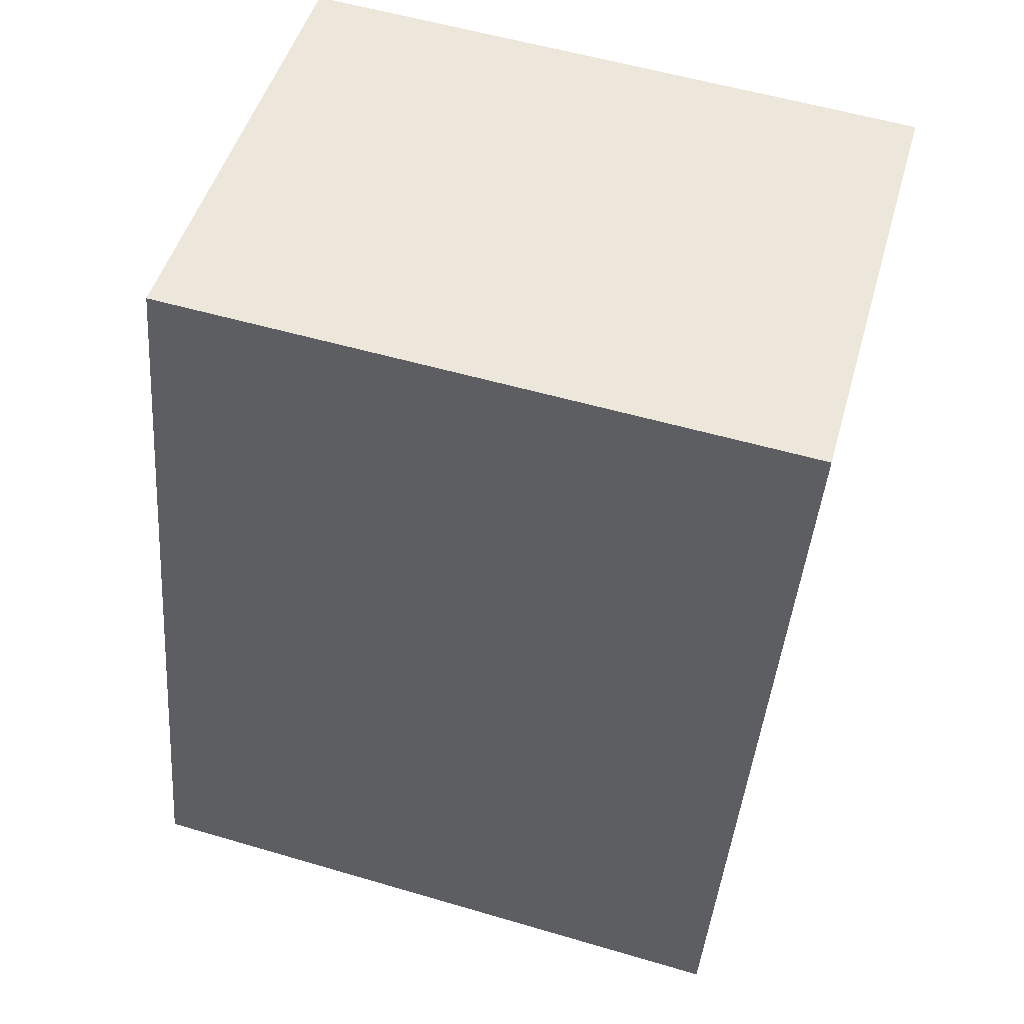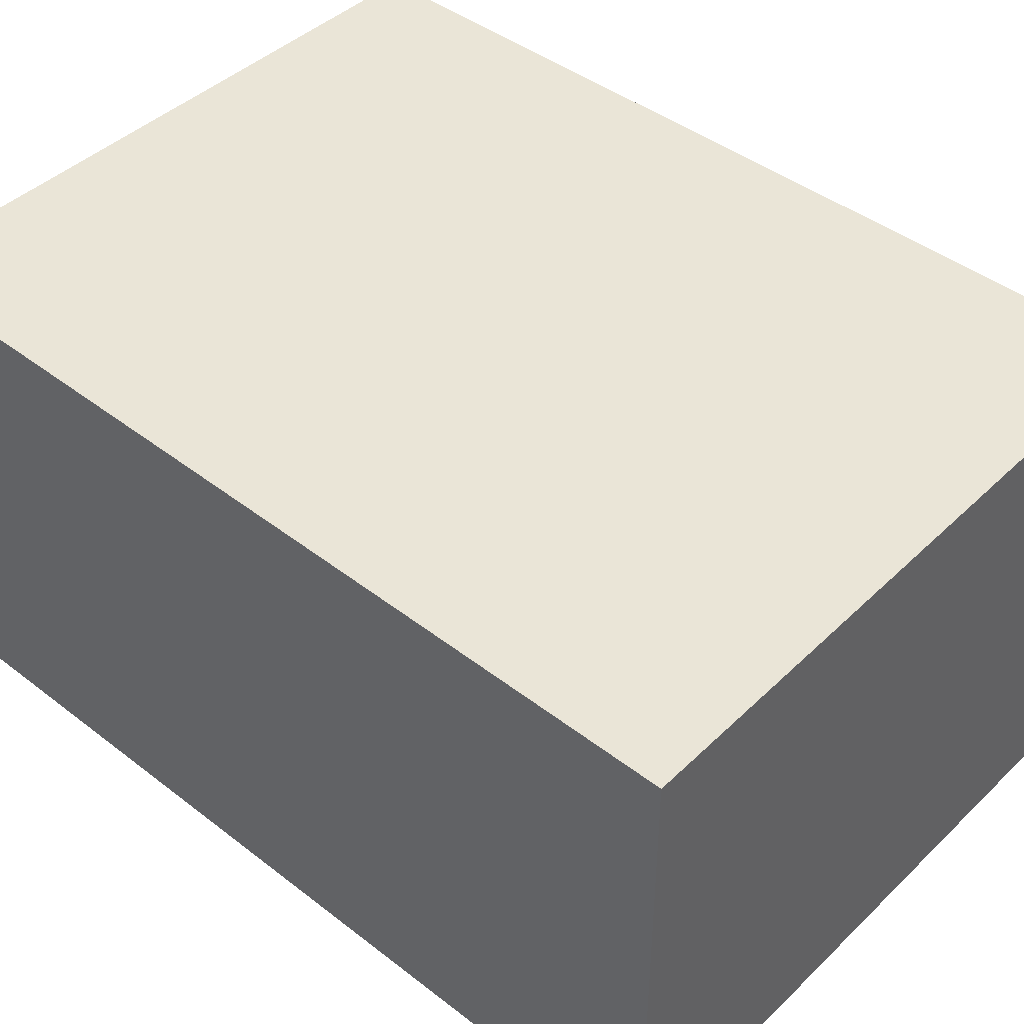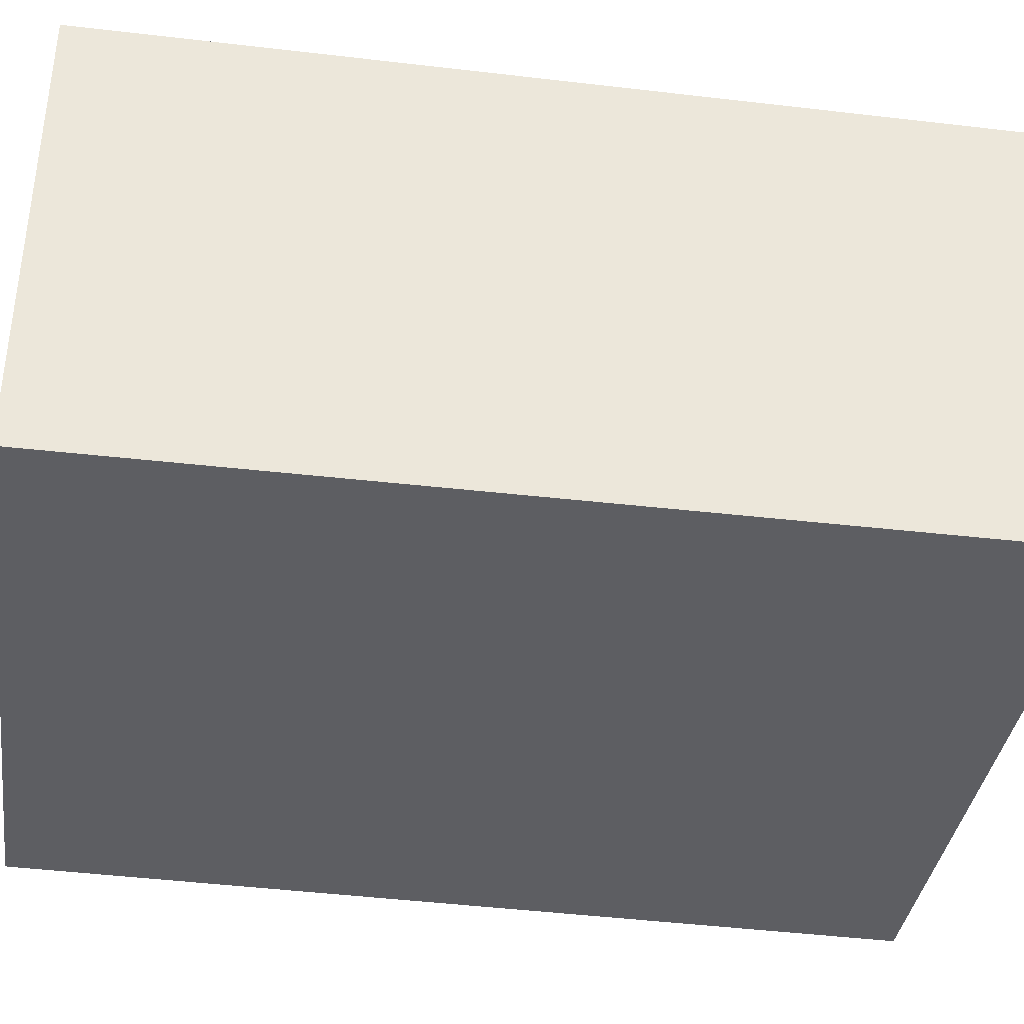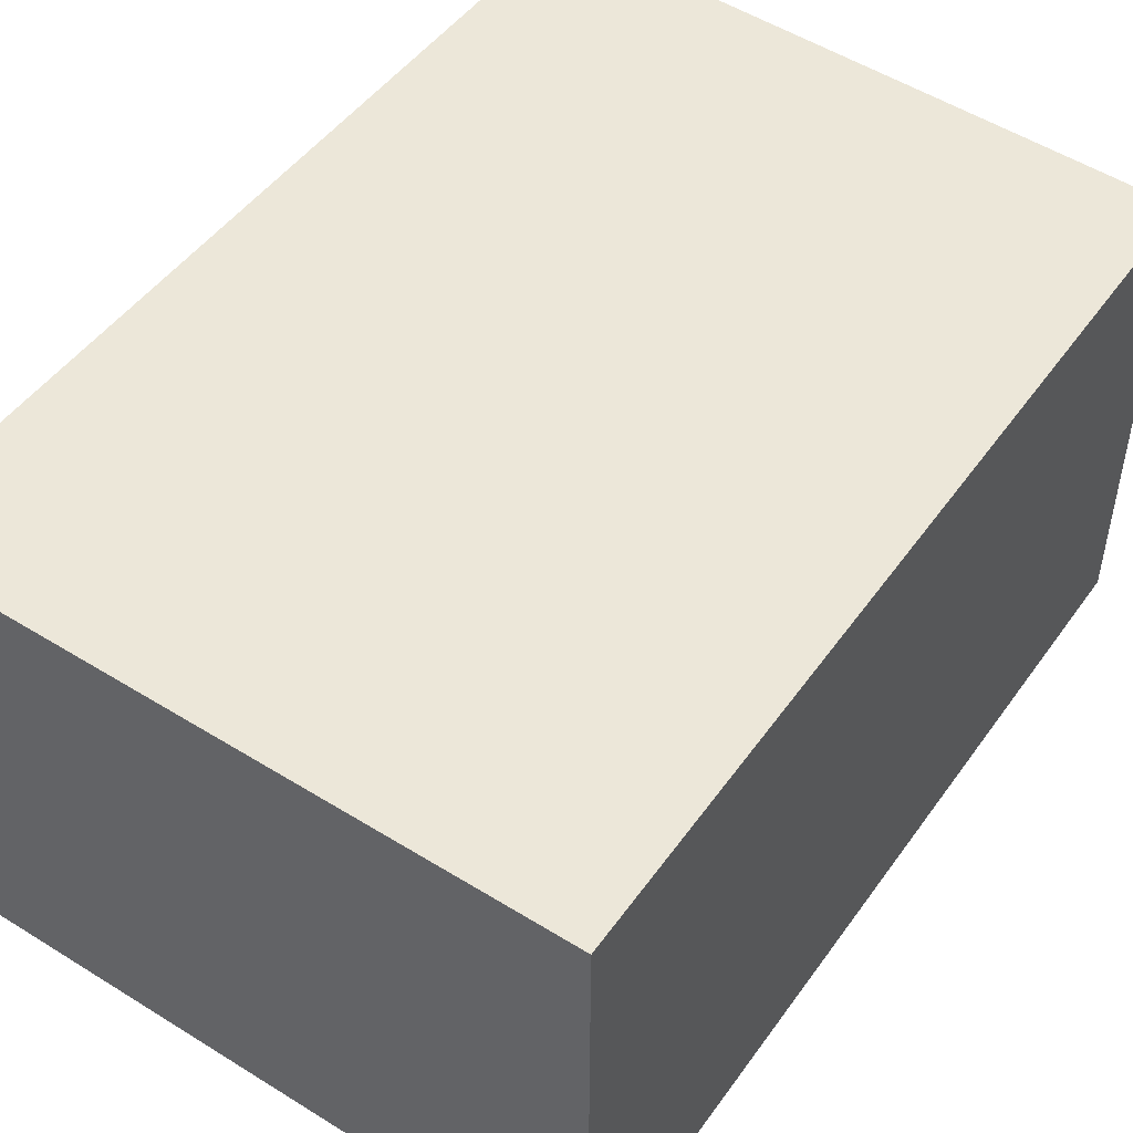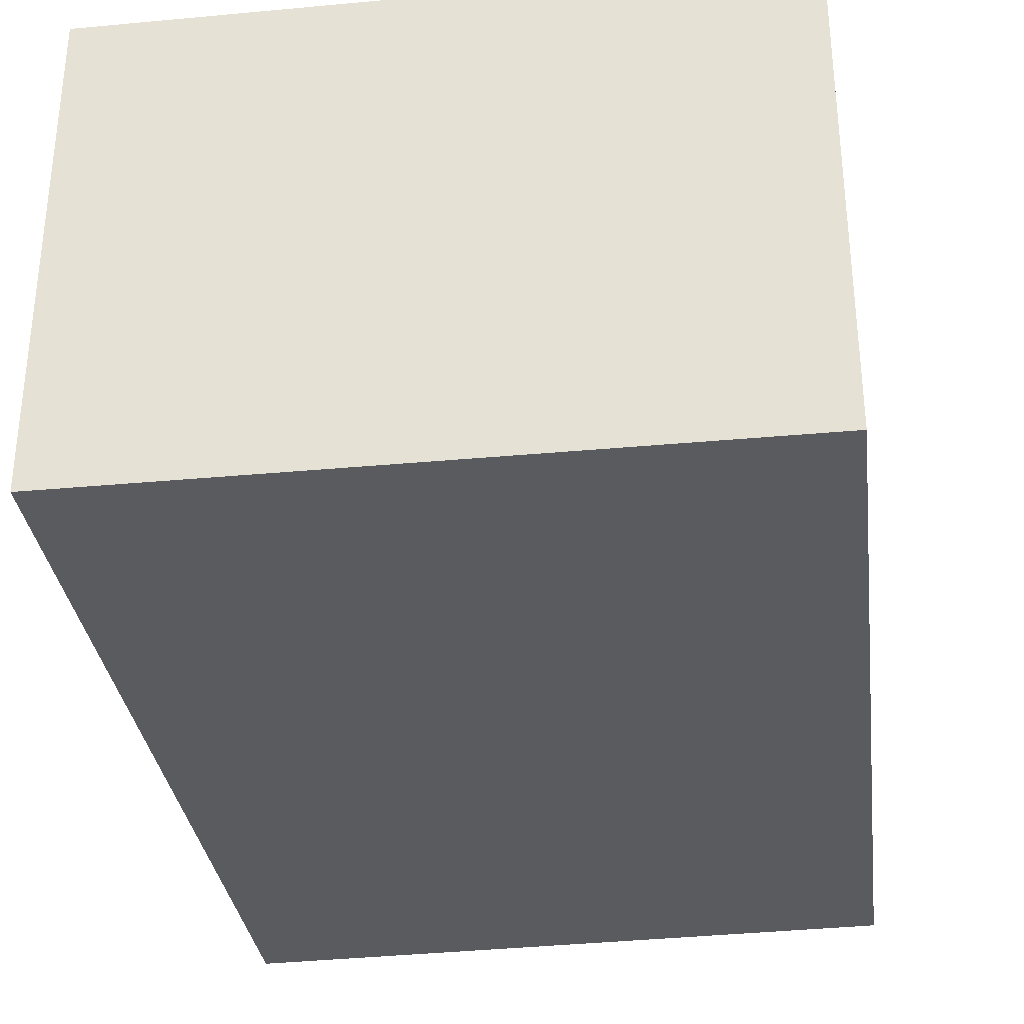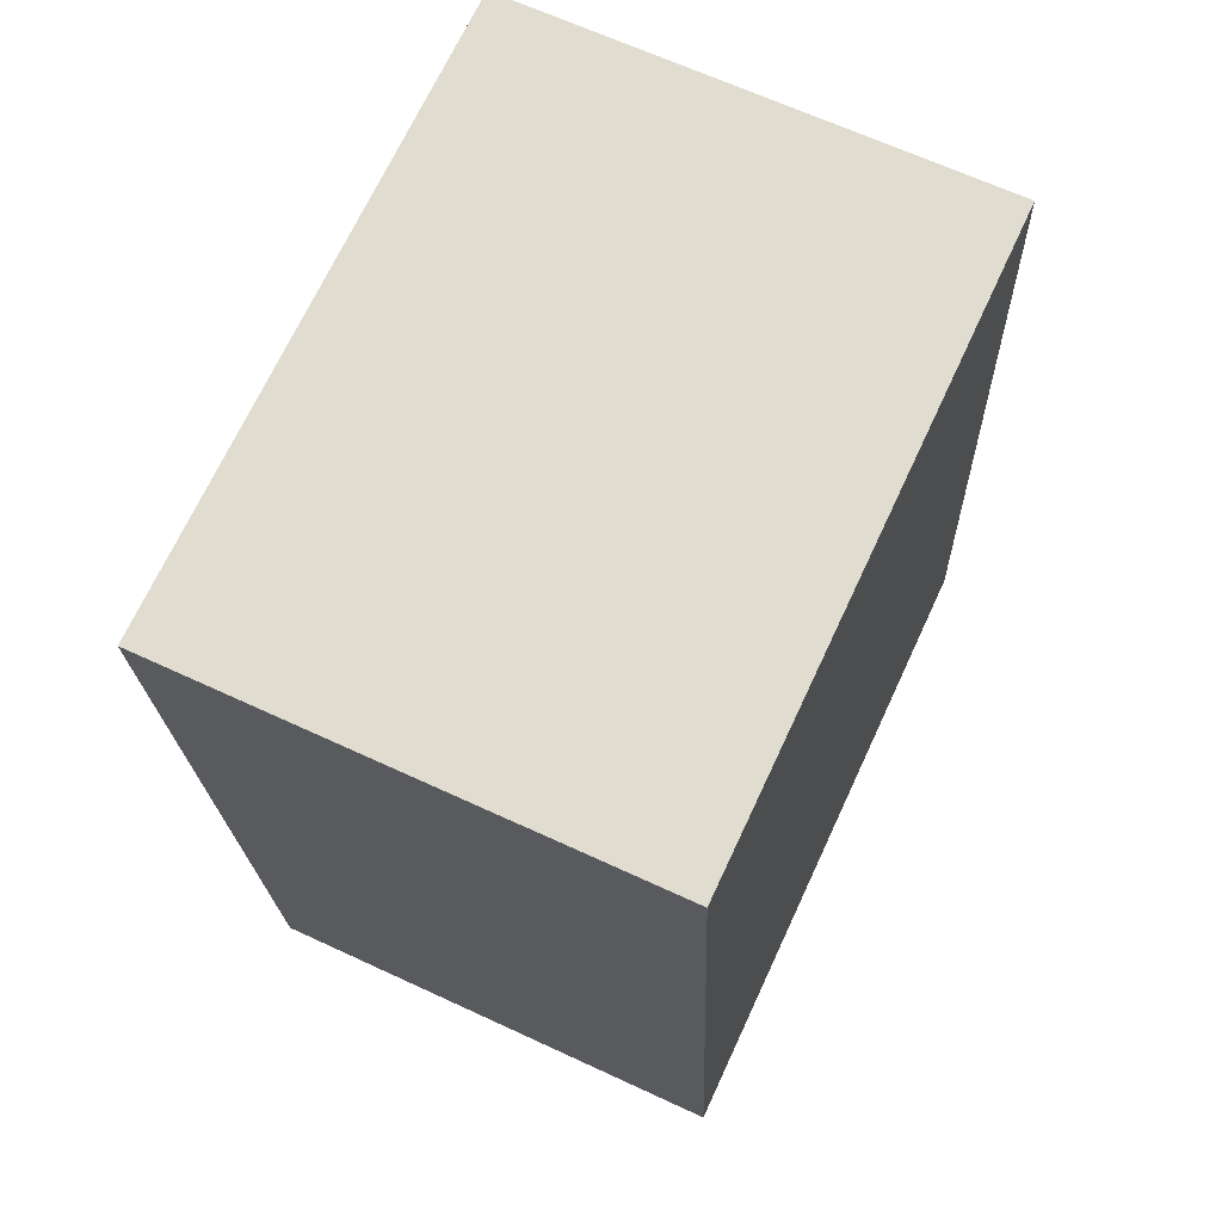
<metadata>
{"format":"obj","ext":"obj","renderer":"f3d","projection":"perspective","resolution":1024,"background":"white","views":[{"elev":47.9,"azim":15.6,"up":"+Z"},{"elev":44.2,"azim":136.4,"up":"+Y"},{"elev":-38.4,"azim":85.6,"up":"+Y"},{"elev":49.8,"azim":-140.8,"up":"+Y"},{"elev":-33.5,"azim":-167.9,"up":"+Y"},{"elev":65.9,"azim":115.0,"up":"+Z"}]}
</metadata>
<code>
v  0.4556 2.802 5.065
v  3.752 2.802 -0.3169
v  5.984e-05 2.802 -8.858e-05
v  4.117 2.802 4.85
v  0.4556 -3.102e-16 5.065
v  3.752 1.94e-17 -0.3168
v  4.117 -2.97e-16 4.85
v  0 0 0
g defaultobject
f 1 2 3
f 2 1 4
f 5 6 7
f 6 5 8
f 1 8 5
f 8 1 3
f 7 1 5
f 1 7 4
f 6 4 7
f 4 6 2
f 3 6 8
f 6 3 2

</code>
